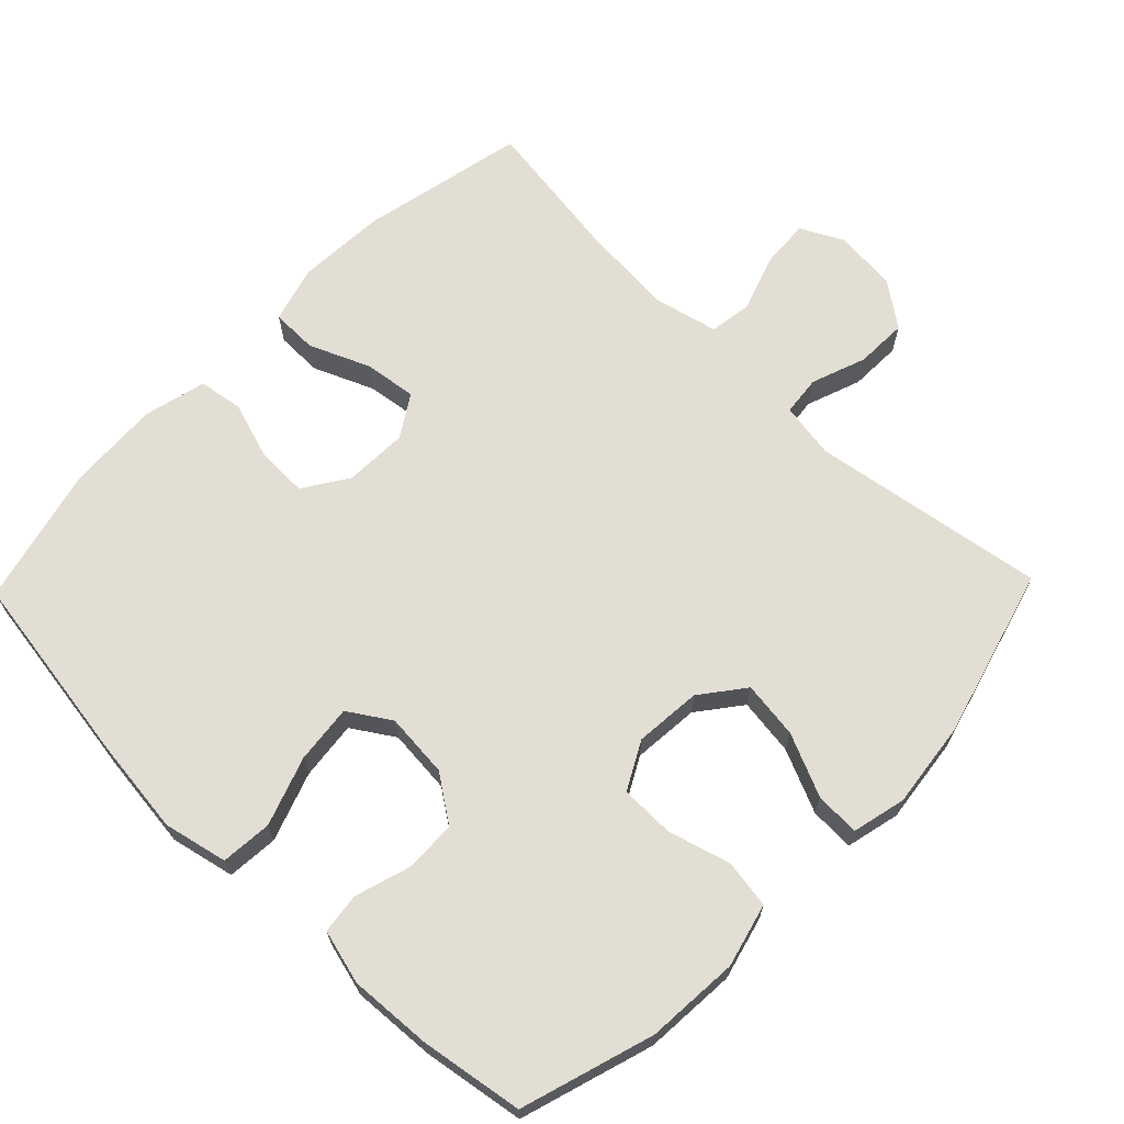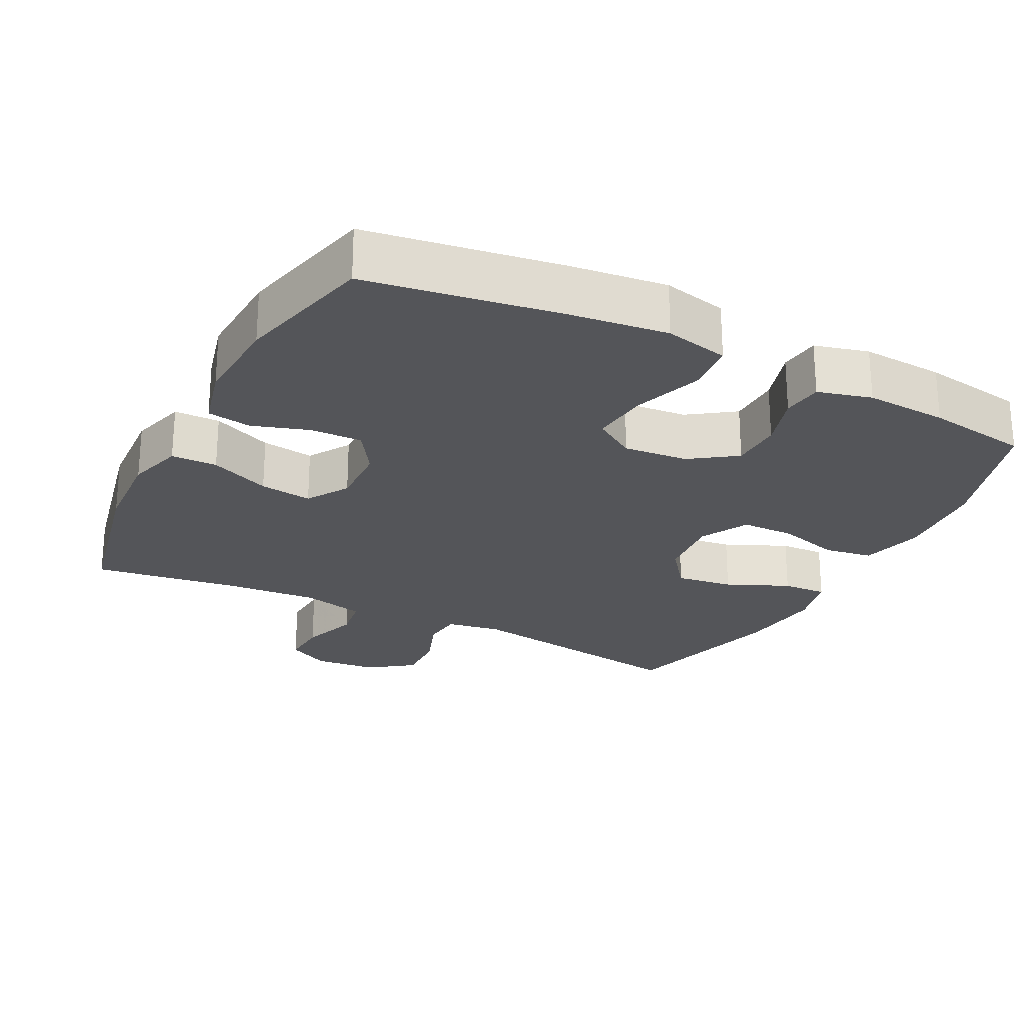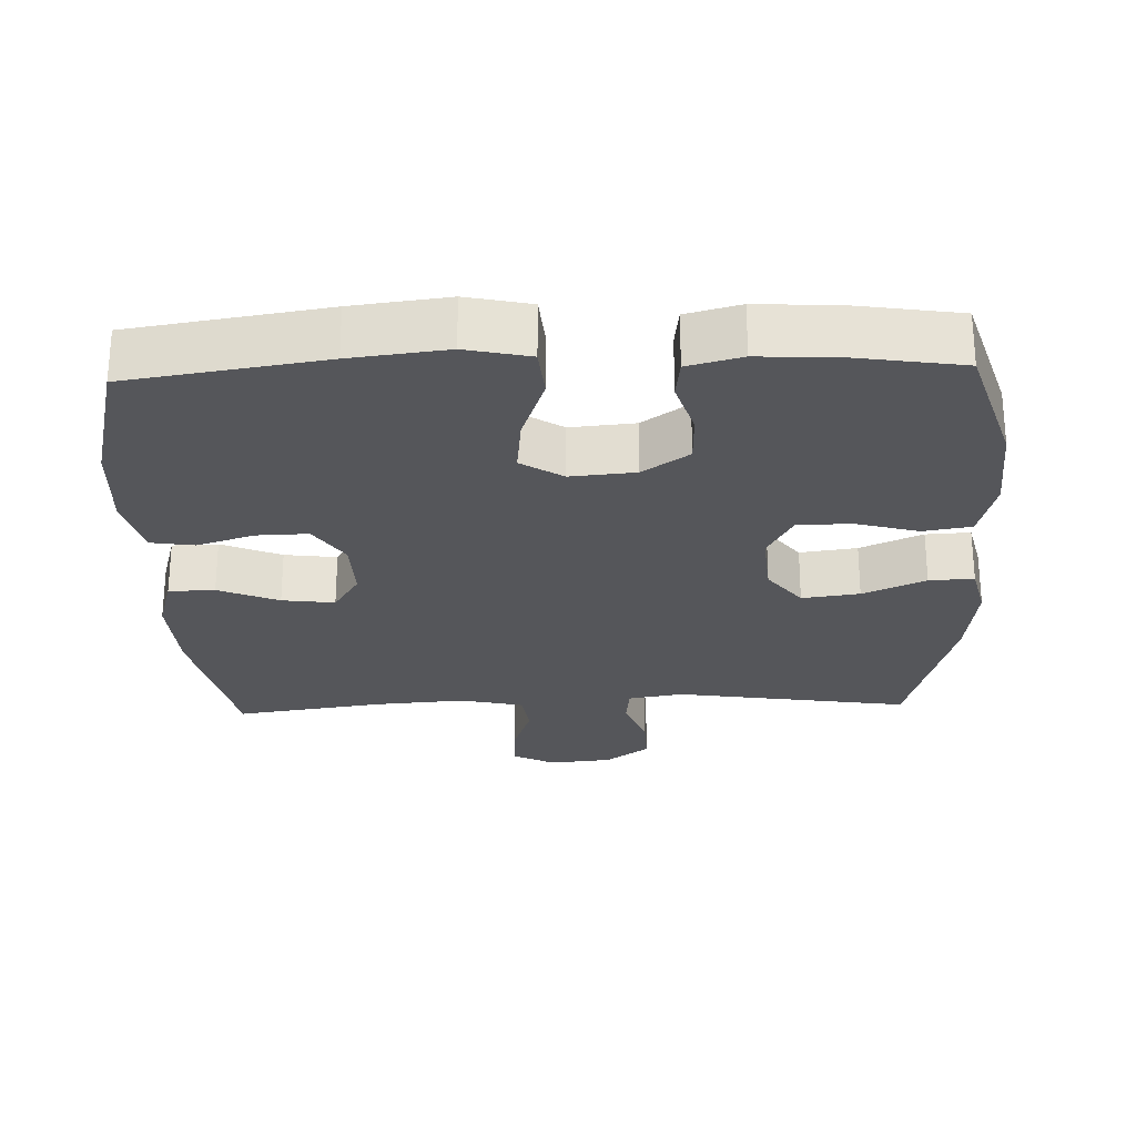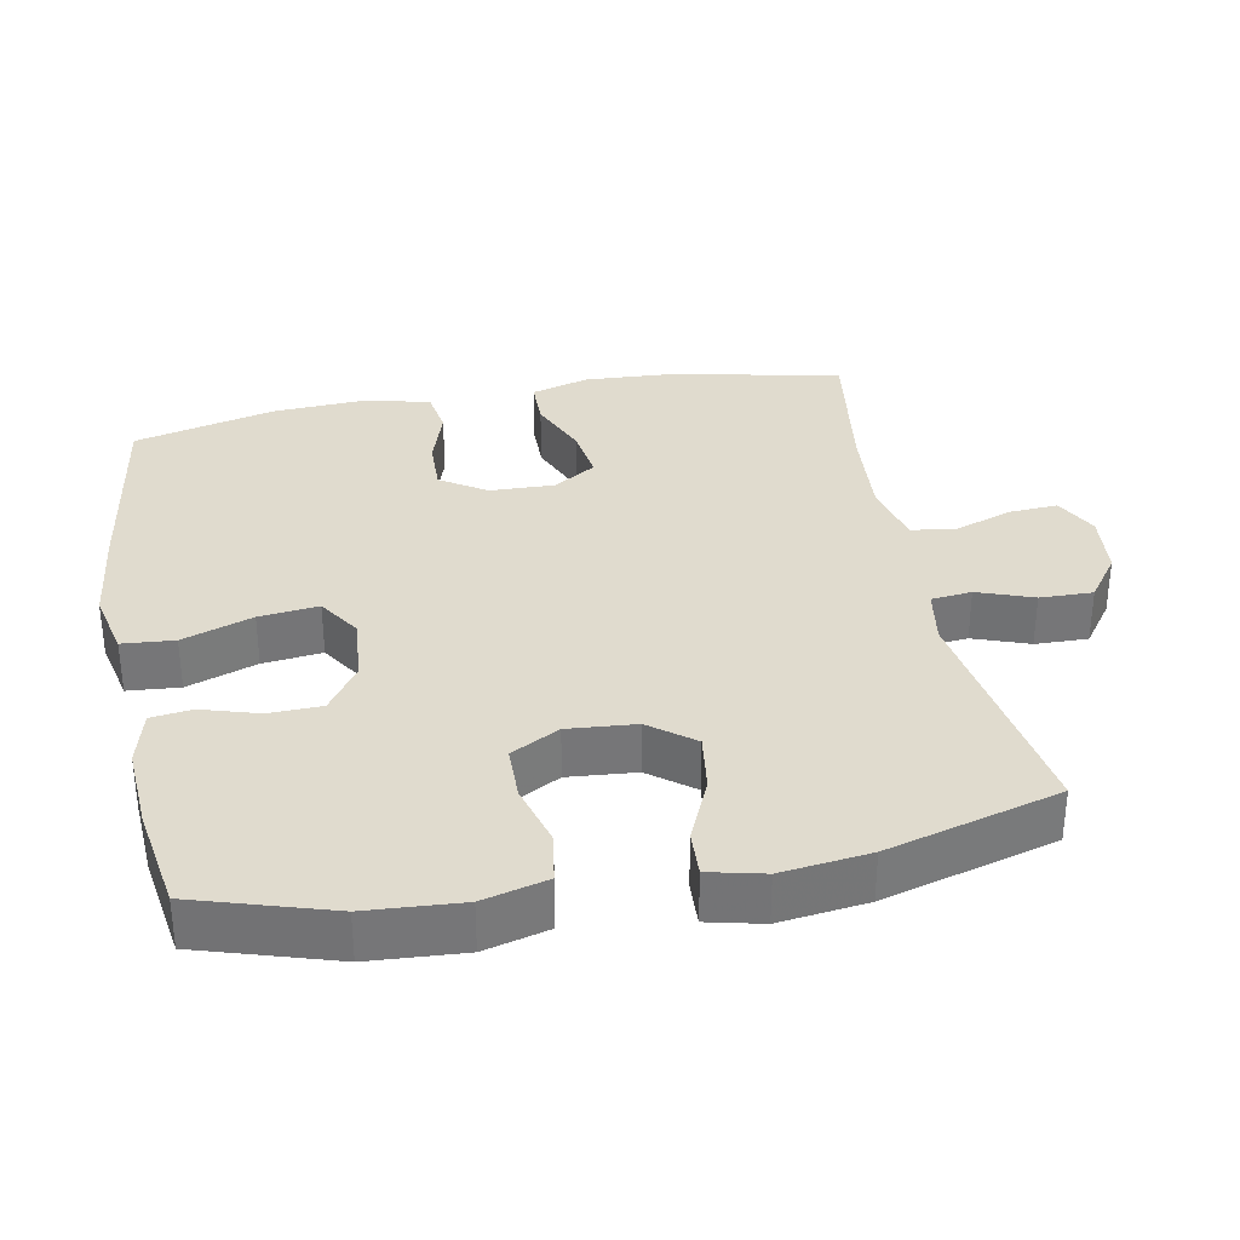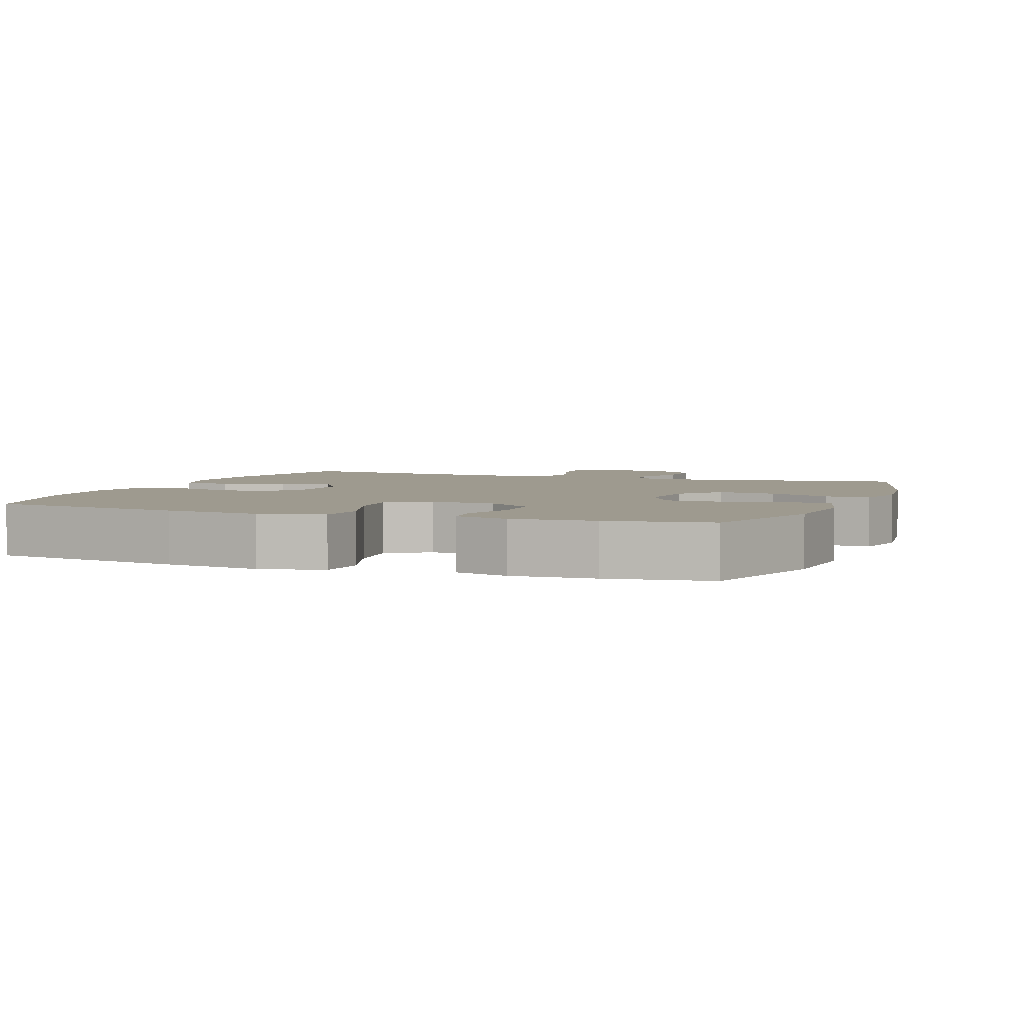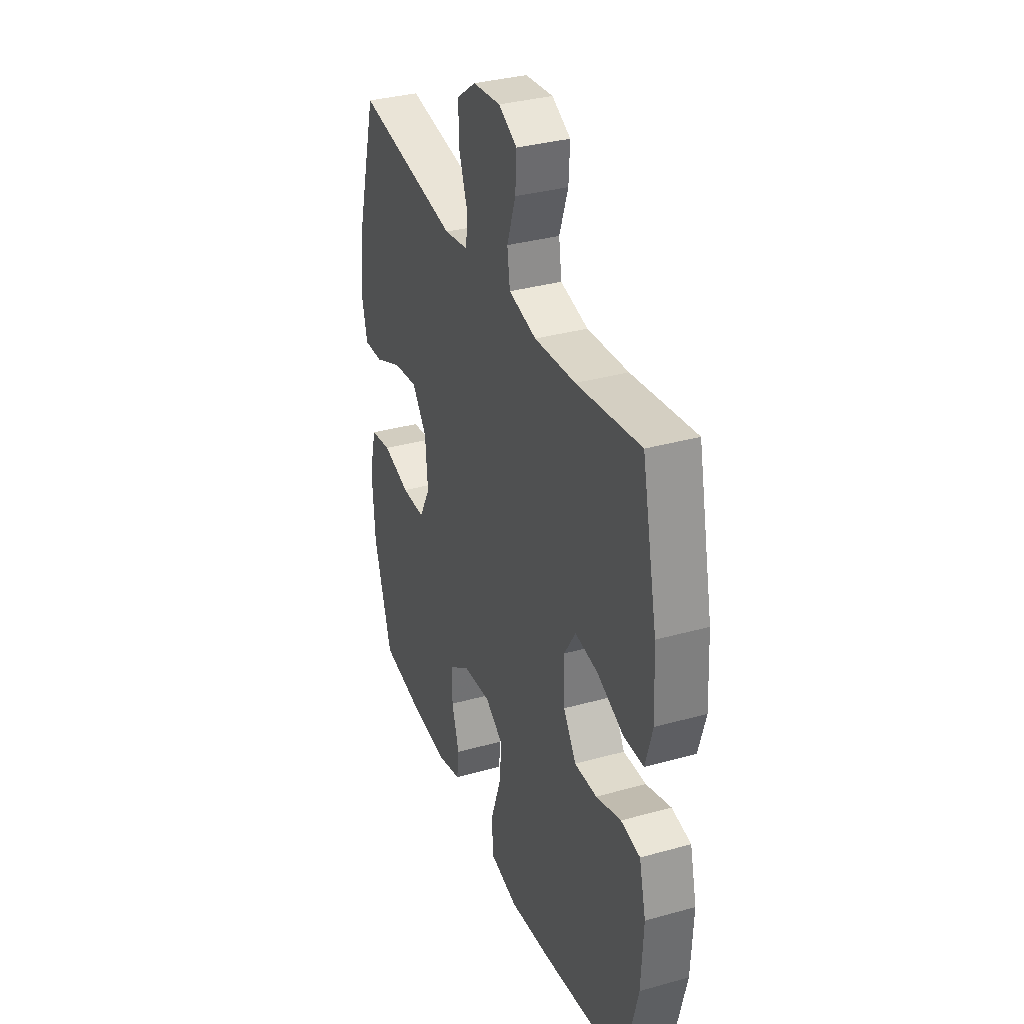
<metadata>
{"format":"obj","ext":"obj","renderer":"f3d","projection":"perspective","resolution":1024,"background":"white","views":[{"elev":67.2,"azim":-135.9,"up":"+Y"},{"elev":-24.6,"azim":153.0,"up":"+Y"},{"elev":-26.0,"azim":-177.9,"up":"+Y"},{"elev":33.5,"azim":-100.9,"up":"+Y"},{"elev":3.8,"azim":-159.1,"up":"+Y"},{"elev":34.1,"azim":69.3,"up":"+Z"}]}
</metadata>
<code>
v -0.5 0.07 0.5
v -0.169 0.07 0.448
v -0.091 0.07 0.461
v -0.085 0.07 0.517
v -0.113 0.07 0.594
v -0.115 0.07 0.667
v -0.053 0.07 0.712
v 0.036 0.07 0.721
v 0.096 0.07 0.69
v 0.092 0.07 0.623
v 0.064 0.07 0.542
v 0.073 0.07 0.481
v 0.162 0.07 0.46
v 0.294 0.07 0.47
v 0.5 0.07 0.5
v 0.55 0.07 0.267
v 0.557 0.07 0.142
v 0.534 0.07 0.062
v 0.469 0.07 0.061
v 0.384 0.07 0.097
v 0.31 0.07 0.107
v 0.273 0.07 0.048
v 0.276 0.07 -0.041
v 0.317 0.07 -0.104
v 0.39 0.07 -0.102
v 0.471 0.07 -0.076
v 0.533 0.07 -0.086
v 0.555 0.07 -0.174
v 0.548 0.07 -0.305
v 0.5 0.07 -0.5
v 0.225 0.07 -0.542
v 0.09 0.07 -0.558
v 0 0.07 -0.538
v -0.006 0.07 -0.466
v 0.028 0.07 -0.369
v 0.037 0.07 -0.287
v -0.022 0.07 -0.249
v -0.113 0.07 -0.257
v -0.178 0.07 -0.302
v -0.18 0.07 -0.375
v -0.156 0.07 -0.453
v -0.163 0.07 -0.51
v -0.239 0.07 -0.53
v -0.355 0.07 -0.523
v -0.5 0.07 -0.5
v -0.558 0.07 -0.313
v -0.567 0.07 -0.182
v -0.544 0.07 -0.093
v -0.476 0.07 -0.082
v -0.388 0.07 -0.107
v -0.312 0.07 -0.106
v -0.276 0.07 -0.039
v -0.284 0.07 0.055
v -0.331 0.07 0.116
v -0.412 0.07 0.105
v -0.5 0.07 0.066
v -0.563 0.07 0.063
v -0.581 0.07 0.139
v -0.566 0.07 0.261
v -0.5 0 0.5
v -0.169 0 0.448
v -0.091 0 0.461
v -0.085 0 0.517
v -0.113 0 0.594
v -0.115 0 0.667
v -0.053 0 0.712
v 0.036 0 0.721
v 0.096 0 0.69
v 0.092 0 0.623
v 0.064 0 0.542
v 0.073 0 0.481
v 0.162 0 0.46
v 0.294 0 0.47
v 0.5 0 0.5
v 0.55 0 0.267
v 0.557 0 0.142
v 0.534 0 0.062
v 0.469 0 0.061
v 0.384 0 0.097
v 0.31 0 0.107
v 0.273 0 0.048
v 0.276 0 -0.041
v 0.317 0 -0.104
v 0.39 0 -0.102
v 0.471 0 -0.076
v 0.533 0 -0.086
v 0.555 0 -0.174
v 0.548 0 -0.305
v 0.5 0 -0.5
v 0.225 0 -0.542
v 0.09 0 -0.558
v 0 0 -0.538
v -0.006 0 -0.466
v 0.028 0 -0.369
v 0.037 0 -0.287
v -0.022 0 -0.249
v -0.113 0 -0.257
v -0.178 0 -0.302
v -0.18 0 -0.375
v -0.156 0 -0.453
v -0.163 0 -0.51
v -0.239 0 -0.53
v -0.355 0 -0.523
v -0.5 0 -0.5
v -0.558 0 -0.313
v -0.567 0 -0.182
v -0.544 0 -0.093
v -0.476 0 -0.082
v -0.388 0 -0.107
v -0.312 0 -0.106
v -0.276 0 -0.039
v -0.284 0 0.055
v -0.331 0 0.116
v -0.412 0 0.105
v -0.5 0 0.066
v -0.563 0 0.063
v -0.581 0 0.139
v -0.566 0 0.261
f 59 1 2
f 58 59 2
f 57 58 2
f 56 57 2
f 55 56 2
f 54 55 2 3
f 53 54 3
f 52 53 3
f 48 49 50
f 47 48 50
f 46 47 50
f 45 46 50
f 44 45 50
f 43 44 50
f 42 43 50
f 41 42 50
f 40 41 50
f 39 40 50 51
f 38 39 51 52
f 33 34 35
f 32 33 35
f 31 32 35
f 30 31 35
f 29 30 35
f 28 29 35
f 27 28 35
f 26 27 35
f 25 26 35
f 24 25 35 36
f 23 24 36 37
f 18 19 20
f 17 18 20
f 16 17 20
f 15 16 20
f 14 15 20
f 13 14 20 21
f 12 13 21 22
f 9 10 11
f 8 9 11
f 7 8 11
f 6 7 11
f 5 6 11
f 4 5 11
f 3 4 11 12
f 37 38 52
f 23 37 52
f 22 23 52
f 12 22 52
f 3 12 52
f 61 60 118
f 61 118 117
f 61 117 116
f 61 116 115
f 61 115 114
f 62 61 114 113
f 62 113 112
f 62 112 111
f 109 108 107
f 109 107 106
f 109 106 105
f 109 105 104
f 109 104 103
f 109 103 102
f 109 102 101
f 109 101 100
f 109 100 99
f 110 109 99 98
f 111 110 98 97
f 94 93 92
f 94 92 91
f 94 91 90
f 94 90 89
f 94 89 88
f 94 88 87
f 94 87 86
f 94 86 85
f 94 85 84
f 95 94 84 83
f 96 95 83 82
f 79 78 77
f 79 77 76
f 79 76 75
f 79 75 74
f 79 74 73
f 80 79 73 72
f 81 80 72 71
f 70 69 68
f 70 68 67
f 70 67 66
f 70 66 65
f 70 65 64
f 70 64 63
f 71 70 63 62
f 111 97 96
f 111 96 82
f 111 82 81
f 111 81 71
f 111 71 62
f 1 60 61 2
f 2 61 62 3
f 3 62 63 4
f 4 63 64 5
f 5 64 65 6
f 6 65 66 7
f 7 66 67 8
f 8 67 68 9
f 9 68 69 10
f 10 69 70 11
f 11 70 71 12
f 12 71 72 13
f 13 72 73 14
f 14 73 74 15
f 15 74 75 16
f 16 75 76 17
f 17 76 77 18
f 18 77 78 19
f 19 78 79 20
f 20 79 80 21
f 21 80 81 22
f 22 81 82 23
f 23 82 83 24
f 24 83 84 25
f 25 84 85 26
f 26 85 86 27
f 27 86 87 28
f 28 87 88 29
f 29 88 89 30
f 30 89 90 31
f 31 90 91 32
f 32 91 92 33
f 33 92 93 34
f 34 93 94 35
f 35 94 95 36
f 36 95 96 37
f 37 96 97 38
f 38 97 98 39
f 39 98 99 40
f 40 99 100 41
f 41 100 101 42
f 42 101 102 43
f 43 102 103 44
f 44 103 104 45
f 45 104 105 46
f 46 105 106 47
f 47 106 107 48
f 48 107 108 49
f 49 108 109 50
f 50 109 110 51
f 51 110 111 52
f 52 111 112 53
f 53 112 113 54
f 54 113 114 55
f 55 114 115 56
f 56 115 116 57
f 57 116 117 58
f 58 117 118 59
f 59 118 60 1

</code>
